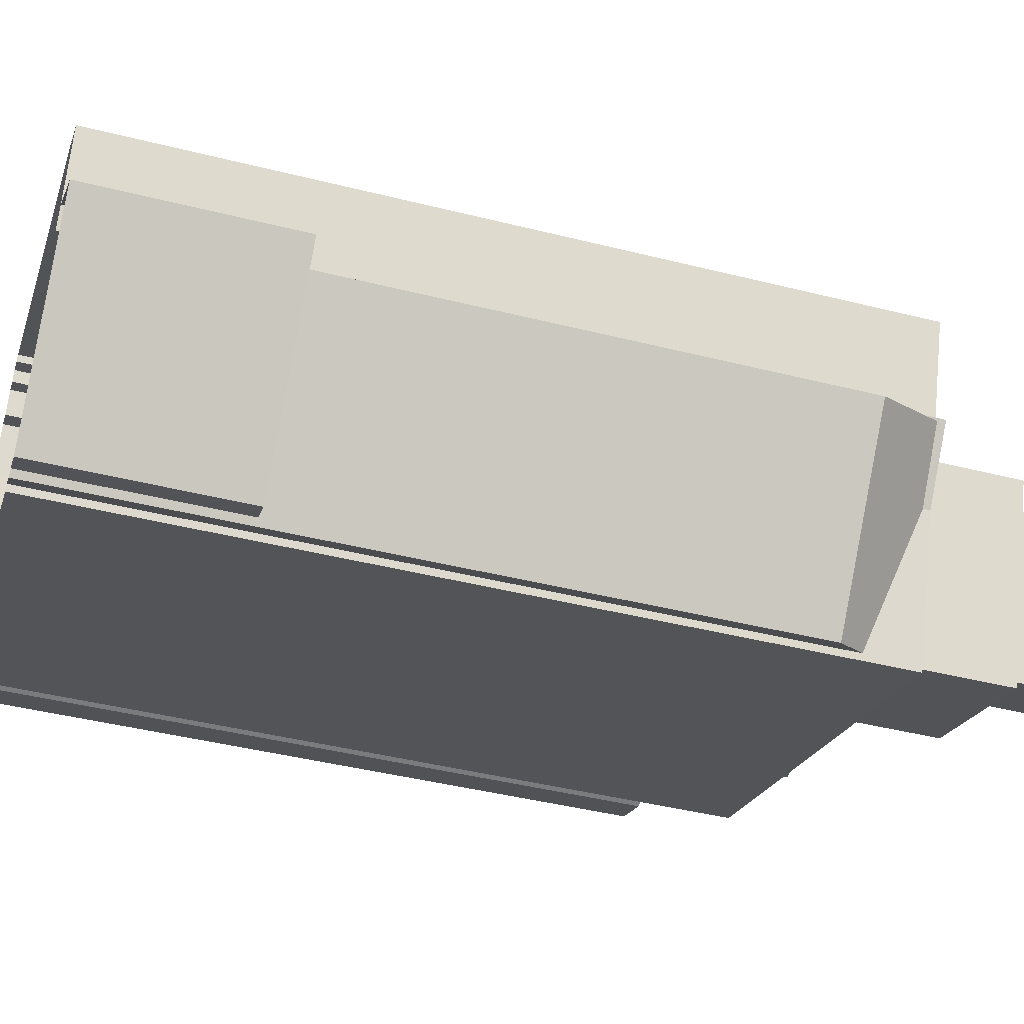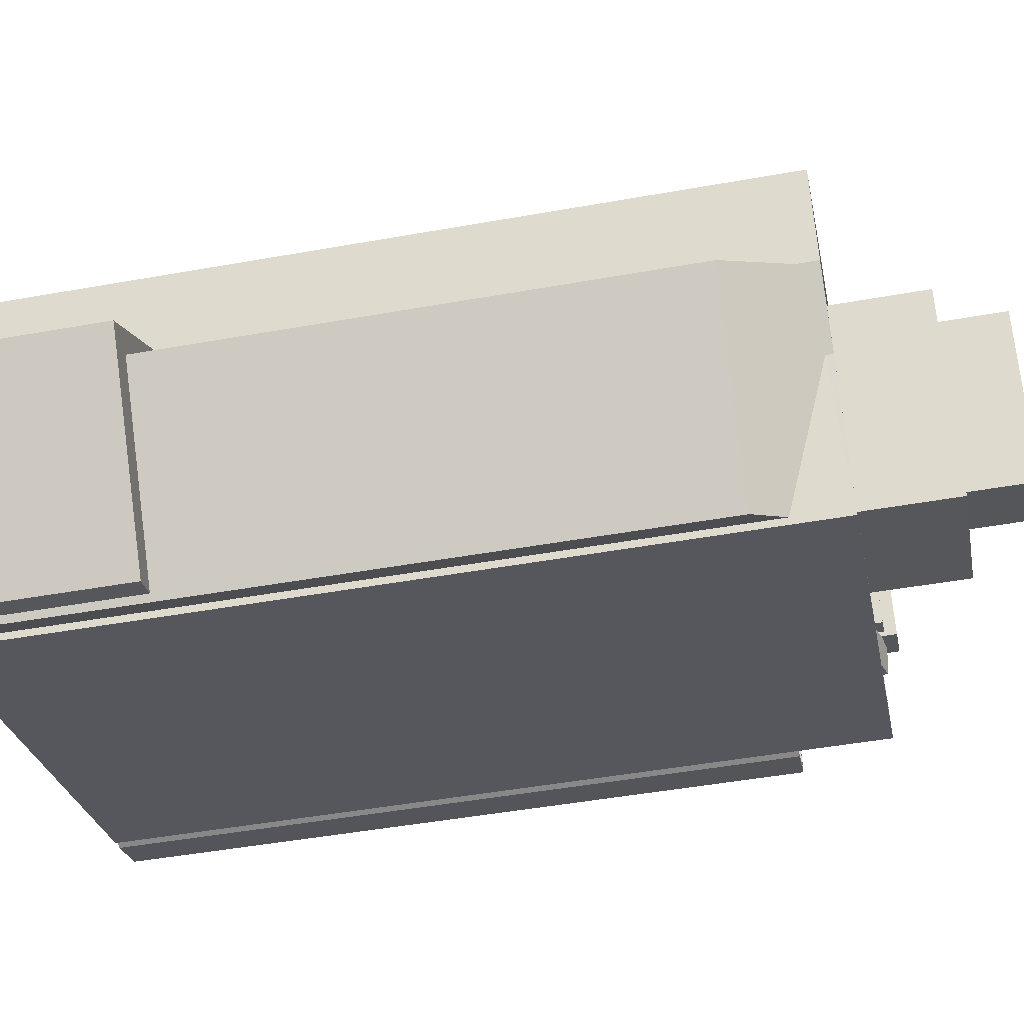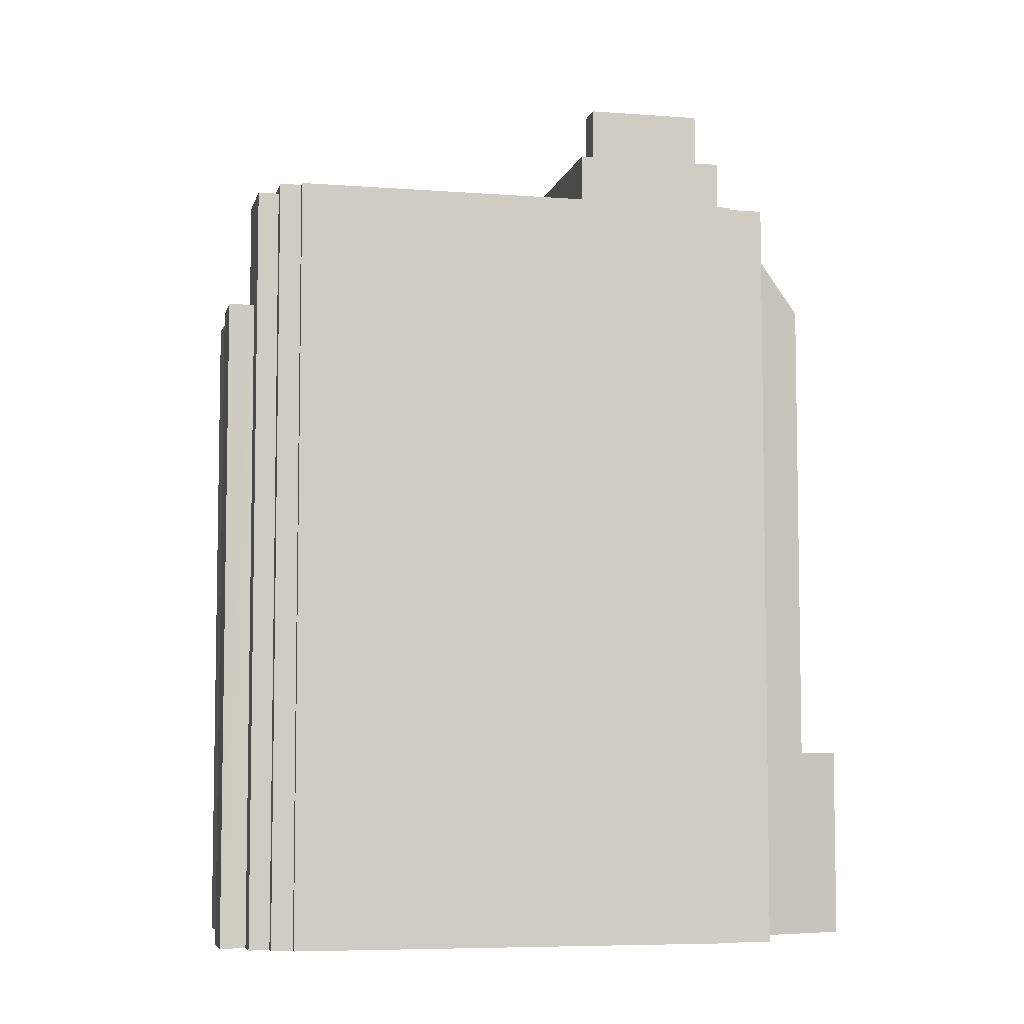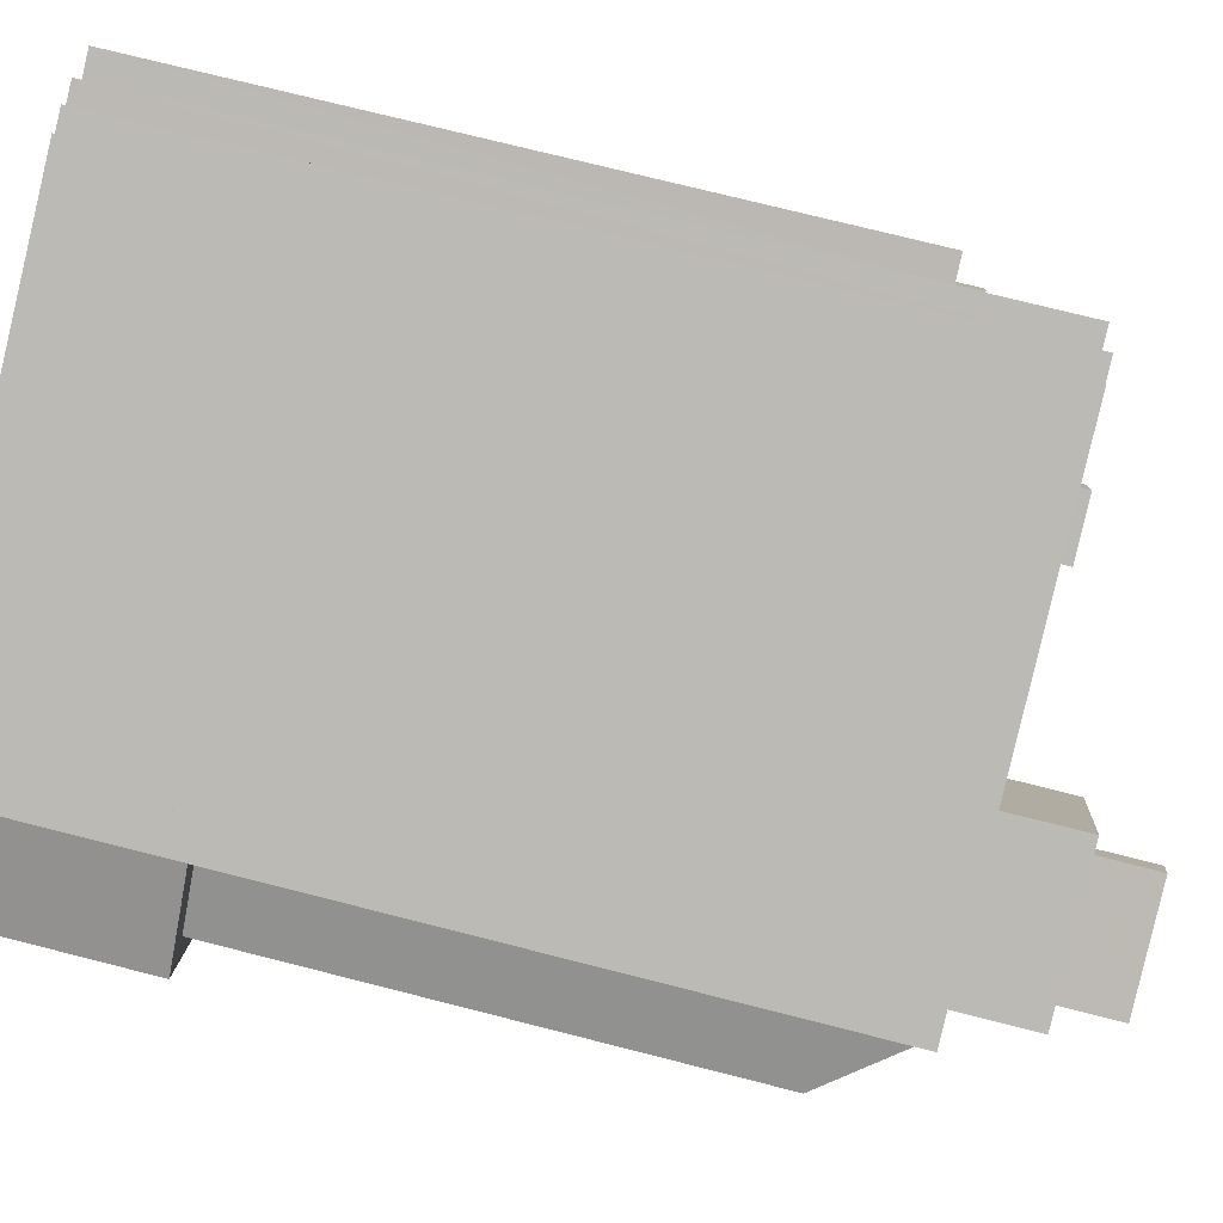
<metadata>
{"format":"obj","ext":"obj","renderer":"f3d","projection":"perspective","resolution":1024,"background":"white","views":[{"elev":-42.9,"azim":-106.7,"up":"+Y"},{"elev":-47.7,"azim":-78.6,"up":"+Y"},{"elev":-6.5,"azim":-171.7,"up":"+Z"},{"elev":74.7,"azim":-75.8,"up":"+Y"}]}
</metadata>
<code>
v 1.294e+04 -1.567e+04 17.34
v 1.294e+04 -1.567e+04 17.34
v 1.294e+04 -1.567e+04 17.34
v 1.294e+04 -1.567e+04 17.34
v 1.294e+04 -1.567e+04 17.34
v 1.294e+04 -1.567e+04 17.34
v 1.294e+04 -1.567e+04 17.34
v 1.294e+04 -1.567e+04 17.34
v 1.293e+04 -1.568e+04 17.34
v 1.295e+04 -1.568e+04 17.34
v 1.295e+04 -1.568e+04 17.34
v 1.295e+04 -1.568e+04 17.34
v 1.293e+04 -1.568e+04 17.34
v 1.293e+04 -1.568e+04 17.34
v 1.292e+04 -1.568e+04 17.34
v 1.295e+04 -1.568e+04 17.34
v 1.295e+04 -1.568e+04 17.34
v 1.295e+04 -1.568e+04 17.34
v 1.292e+04 -1.568e+04 17.34
v 1.293e+04 -1.568e+04 17.34
v 1.292e+04 -1.568e+04 17.34
v 1.293e+04 -1.569e+04 17.34
v 1.294e+04 -1.567e+04 17.34
v 1.294e+04 -1.568e+04 17.34
v 1.293e+04 -1.569e+04 17.34
v 1.294e+04 -1.568e+04 17.34
v 1.293e+04 -1.569e+04 17.34
v 1.293e+04 -1.569e+04 17.34
v 1.293e+04 -1.569e+04 17.34
v 1.293e+04 -1.569e+04 24.58
v 1.292e+04 -1.568e+04 24.58
v 1.293e+04 -1.569e+04 24.58
v 1.293e+04 -1.568e+04 24.58
v 1.292e+04 -1.568e+04 24.58
v 1.292e+04 -1.568e+04 24.58
v 1.292e+04 -1.568e+04 24.58
v 1.292e+04 -1.568e+04 24.58
v 1.292e+04 -1.568e+04 42.97
v 1.293e+04 -1.569e+04 42.89
v 1.293e+04 -1.568e+04 45.75
v 1.292e+04 -1.568e+04 45.71
v 1.293e+04 -1.569e+04 44
v 1.294e+04 -1.568e+04 44.51
v 1.294e+04 -1.568e+04 44.51
v 1.294e+04 -1.568e+04 44.51
v 1.294e+04 -1.568e+04 44.51
v 1.293e+04 -1.569e+04 44.51
v 1.294e+04 -1.568e+04 44.51
v 1.293e+04 -1.568e+04 44.51
v 1.294e+04 -1.568e+04 44.51
v 1.294e+04 -1.568e+04 44.51
v 1.294e+04 -1.568e+04 44.51
v 1.294e+04 -1.568e+04 44.51
v 1.294e+04 -1.568e+04 44.51
v 1.294e+04 -1.568e+04 44.51
v 1.294e+04 -1.568e+04 44.51
v 1.294e+04 -1.568e+04 44.51
v 1.294e+04 -1.568e+04 44.51
v 1.294e+04 -1.568e+04 44.51
v 1.294e+04 -1.568e+04 44.51
v 1.294e+04 -1.568e+04 44.51
v 1.294e+04 -1.568e+04 44.51
v 1.293e+04 -1.568e+04 44.51
v 1.293e+04 -1.568e+04 44.51
v 1.293e+04 -1.568e+04 44.51
v 1.293e+04 -1.568e+04 44.51
v 1.293e+04 -1.568e+04 44.51
v 1.293e+04 -1.568e+04 44.51
v 1.294e+04 -1.568e+04 44.51
v 1.294e+04 -1.568e+04 44.51
v 1.293e+04 -1.568e+04 44.51
v 1.292e+04 -1.568e+04 44.51
v 1.294e+04 -1.568e+04 44.51
v 1.294e+04 -1.568e+04 44.51
v 1.293e+04 -1.568e+04 44.51
v 1.294e+04 -1.567e+04 44.51
v 1.294e+04 -1.568e+04 44.51
v 1.294e+04 -1.568e+04 44.51
v 1.294e+04 -1.568e+04 44.51
v 1.294e+04 -1.567e+04 44.51
v 1.294e+04 -1.567e+04 44.51
v 1.294e+04 -1.568e+04 44.51
v 1.294e+04 -1.568e+04 44.51
v 1.294e+04 -1.567e+04 44.51
v 1.294e+04 -1.567e+04 44.51
v 1.294e+04 -1.567e+04 44.51
v 1.294e+04 -1.567e+04 44.51
v 1.294e+04 -1.567e+04 44.51
v 1.294e+04 -1.568e+04 44.51
v 1.294e+04 -1.568e+04 44.51
v 1.294e+04 -1.568e+04 46.01
v 1.294e+04 -1.568e+04 46.01
v 1.293e+04 -1.569e+04 46.01
v 1.293e+04 -1.569e+04 46.01
v 1.293e+04 -1.568e+04 46.01
v 1.293e+04 -1.568e+04 46.01
v 1.292e+04 -1.568e+04 46.01
v 1.294e+04 -1.567e+04 46.01
v 1.294e+04 -1.567e+04 46.01
v 1.294e+04 -1.568e+04 46.01
v 1.294e+04 -1.568e+04 46.01
v 1.293e+04 -1.568e+04 46.01
v 1.293e+04 -1.568e+04 46.01
v 1.292e+04 -1.568e+04 46.01
v 1.292e+04 -1.568e+04 46.01
v 1.294e+04 -1.568e+04 46.01
v 1.293e+04 -1.568e+04 46.01
v 1.294e+04 -1.567e+04 46.01
v 1.294e+04 -1.567e+04 46.01
v 1.293e+04 -1.568e+04 46.01
v 1.293e+04 -1.568e+04 46.01
v 1.294e+04 -1.567e+04 46.01
v 1.294e+04 -1.568e+04 46.01
v 1.294e+04 -1.568e+04 46.01
v 1.294e+04 -1.567e+04 46.01
v 1.294e+04 -1.568e+04 46.01
v 1.293e+04 -1.568e+04 46.01
v 1.293e+04 -1.569e+04 46.01
v 1.294e+04 -1.568e+04 46.01
v 1.293e+04 -1.569e+04 46.01
v 1.294e+04 -1.568e+04 46.01
v 1.294e+04 -1.568e+04 46.01
v 1.293e+04 -1.568e+04 46.01
v 1.294e+04 -1.567e+04 45.74
v 1.294e+04 -1.567e+04 45.74
v 1.294e+04 -1.567e+04 45.74
v 1.294e+04 -1.567e+04 45.74
v 1.294e+04 -1.567e+04 45.74
v 1.294e+04 -1.567e+04 45.74
v 1.294e+04 -1.567e+04 45.74
v 1.294e+04 -1.567e+04 45.74
v 1.295e+04 -1.568e+04 41.6
v 1.294e+04 -1.568e+04 41.6
v 1.294e+04 -1.568e+04 41.6
v 1.294e+04 -1.567e+04 41.6
v 1.294e+04 -1.567e+04 41.6
v 1.294e+04 -1.567e+04 41.6
v 1.294e+04 -1.567e+04 41.6
v 1.294e+04 -1.567e+04 41.6
v 1.294e+04 -1.567e+04 41.6
v 1.294e+04 -1.568e+04 44.82
v 1.294e+04 -1.568e+04 45.01
v 1.294e+04 -1.568e+04 45.01
v 1.294e+04 -1.568e+04 45.01
v 1.294e+04 -1.568e+04 44.82
v 1.295e+04 -1.568e+04 41.82
v 1.294e+04 -1.568e+04 41.82
v 1.294e+04 -1.568e+04 41.63
v 1.295e+04 -1.568e+04 41.63
v 1.294e+04 -1.568e+04 41.63
v 1.295e+04 -1.568e+04 41.63
v 1.295e+04 -1.568e+04 41.63
v 1.294e+04 -1.568e+04 41.63
v 1.295e+04 -1.568e+04 41.63
v 1.295e+04 -1.568e+04 41.63
v 1.295e+04 -1.568e+04 41.63
v 1.295e+04 -1.568e+04 41.63
v 1.294e+04 -1.568e+04 42.82
v 1.294e+04 -1.568e+04 42.63
v 1.294e+04 -1.568e+04 42.82
v 1.294e+04 -1.568e+04 42.63
v 1.294e+04 -1.568e+04 45.82
v 1.294e+04 -1.568e+04 46.01
v 1.294e+04 -1.568e+04 43.51
v 1.294e+04 -1.568e+04 42.63
v 1.294e+04 -1.568e+04 42.63
v 1.295e+04 -1.568e+04 42.63
v 1.294e+04 -1.568e+04 42.63
v 1.294e+04 -1.568e+04 42.63
v 1.295e+04 -1.568e+04 42.63
v 1.295e+04 -1.568e+04 42.63
v 1.295e+04 -1.568e+04 42.63
v 1.295e+04 -1.568e+04 42.63
v 1.295e+04 -1.568e+04 42.63
v 1.295e+04 -1.568e+04 42.63
v 1.295e+04 -1.568e+04 42.63
v 1.295e+04 -1.568e+04 42.63
v 1.295e+04 -1.568e+04 42.63
v 1.294e+04 -1.568e+04 45.82
v 1.294e+04 -1.568e+04 45.82
v 1.295e+04 -1.568e+04 42.63
v 1.295e+04 -1.568e+04 42.82
v 1.295e+04 -1.568e+04 42.63
v 1.294e+04 -1.568e+04 46.19
v 1.294e+04 -1.568e+04 46.28
v 1.294e+04 -1.568e+04 46.15
v 1.294e+04 -1.568e+04 45.52
v 1.294e+04 -1.568e+04 45.48
v 1.294e+04 -1.568e+04 46.26
v 1.294e+04 -1.568e+04 46.26
v 1.294e+04 -1.568e+04 46.26
v 1.294e+04 -1.568e+04 46.26
v 1.294e+04 -1.568e+04 46.68
v 1.294e+04 -1.568e+04 46.68
v 1.294e+04 -1.568e+04 46.68
v 1.294e+04 -1.568e+04 46.68
v 1.294e+04 -1.568e+04 46.68
v 1.294e+04 -1.568e+04 46.68
v 1.294e+04 -1.568e+04 46.68
v 1.294e+04 -1.568e+04 46.68
v 1.293e+04 -1.568e+04 51.04
v 1.293e+04 -1.568e+04 51.04
v 1.293e+04 -1.568e+04 51.04
v 1.293e+04 -1.569e+04 51.04
v 1.293e+04 -1.569e+04 49.25
v 1.293e+04 -1.569e+04 49.25
v 1.293e+04 -1.568e+04 49.25
v 1.293e+04 -1.568e+04 49.25
v 1.293e+04 -1.569e+04 49.25
v 1.293e+04 -1.568e+04 49.25
v 1.293e+04 -1.568e+04 49.25
v 1.293e+04 -1.568e+04 49.25
v 1.293e+04 -1.568e+04 49.25
v 1.293e+04 -1.568e+04 49.25
v 1.293e+04 -1.568e+04 49.25
v 1.293e+04 -1.568e+04 49.25
v 1.293e+04 -1.569e+04 49.25
v 1.293e+04 -1.569e+04 49.25
v 1.293e+04 -1.569e+04 49.25
v 1.293e+04 -1.569e+04 49.25
v 1.293e+04 -1.568e+04 49.25
v 1.293e+04 -1.568e+04 49.25
v 1.293e+04 -1.568e+04 49.25
v 1.293e+04 -1.568e+04 49.25
v 1.293e+04 -1.569e+04 49.25
v 1.293e+04 -1.568e+04 49.25
v 1.293e+04 -1.568e+04 51.46
v 1.293e+04 -1.568e+04 51.46
v 1.293e+04 -1.568e+04 51.46
v 1.293e+04 -1.569e+04 51.46
v 1.293e+04 -1.569e+04 51.46
v 1.293e+04 -1.569e+04 51.46
v 1.293e+04 -1.569e+04 51.46
v 1.293e+04 -1.568e+04 51.46
v 1.293e+04 -1.568e+04 51.46
v 1.293e+04 -1.568e+04 51.46
v 1.293e+04 -1.568e+04 46.26
v 1.294e+04 -1.568e+04 46.26
v 1.294e+04 -1.568e+04 46.26
v 1.294e+04 -1.568e+04 46.26
f 1 2 3
f 1 4 5
f 6 7 3
f 8 4 9
f 10 11 12
f 4 13 9
f 14 15 13
f 16 10 12
f 17 10 18
f 19 20 21
f 20 22 21
f 7 23 3
f 24 25 26
f 23 18 26
f 20 14 27
f 20 28 22
f 27 29 28
f 27 26 25
f 26 10 16
f 1 3 4
f 14 13 4
f 26 18 10
f 3 23 4
f 26 4 23
f 14 26 27
f 28 20 27
f 4 26 14
f 30 31 32
f 33 34 35
f 36 35 31
f 32 31 37
f 35 34 37
f 31 35 37
f 38 39 40
f 38 40 41
f 39 42 40
f 43 44 45
f 46 47 48
f 46 49 47
f 45 44 50
f 51 43 45
f 52 51 53
f 52 54 55
f 48 55 46
f 56 57 49
f 58 45 59
f 56 60 57
f 53 45 58
f 54 61 62
f 52 53 54
f 56 49 63
f 63 49 46
f 62 46 55
f 53 51 45
f 54 62 55
f 57 64 49
f 65 66 67
f 64 68 65
f 59 69 58
f 57 58 70
f 68 66 65
f 71 72 68
f 73 74 69
f 64 75 71
f 64 76 75
f 77 76 78
f 69 74 70
f 57 70 78
f 57 78 64
f 64 71 68
f 69 70 58
f 78 76 64
f 79 80 81
f 81 82 79
f 50 83 82
f 44 83 50
f 84 85 86
f 81 85 87
f 73 50 82
f 87 85 84
f 76 87 88
f 77 89 76
f 73 90 74
f 90 82 89
f 82 81 89
f 76 81 87
f 73 82 90
f 89 81 76
f 62 61 60
f 56 62 60
f 91 92 93
f 94 95 93
f 96 97 95
f 98 99 100
f 99 101 100
f 102 103 97
f 103 104 105
f 99 106 101
f 107 108 109
f 110 111 107
f 110 105 104
f 109 108 112
f 112 99 98
f 113 114 91
f 112 115 99
f 113 116 114
f 117 111 110
f 118 119 120
f 108 115 112
f 111 108 107
f 118 121 119
f 114 122 92
f 92 121 93
f 117 110 104
f 123 104 103
f 123 103 102
f 102 97 96
f 96 95 94
f 94 93 118
f 91 114 92
f 93 121 118
f 124 125 126
f 124 127 125
f 128 129 130
f 128 131 129
f 132 133 134
f 135 136 133
f 135 137 136
f 137 138 139
f 140 138 137
f 135 140 137
f 133 132 135
f 141 142 143
f 144 141 143
f 141 145 142
f 146 147 148
f 149 146 148
f 148 150 149
f 150 151 149
f 152 153 154
f 155 151 156
f 149 151 155
f 153 155 154
f 157 155 156
f 154 155 157
f 147 146 145
f 147 145 141
f 158 159 160
f 158 161 159
f 113 162 163
f 113 164 162
f 161 165 166
f 167 168 169
f 168 167 170
f 165 171 172
f 159 161 166
f 173 170 167
f 171 174 175
f 176 177 173
f 175 174 177
f 178 173 167
f 166 165 172
f 172 171 175
f 175 177 176
f 176 173 178
f 164 160 162
f 164 158 160
f 179 101 180
f 179 100 101
f 181 182 183
f 181 179 182
f 180 182 179
f 184 185 119
f 121 184 119
f 185 186 119
f 119 186 187
f 119 187 188
f 189 190 191
f 189 192 190
f 193 194 195
f 193 196 194
f 197 198 199
f 200 197 199
f 201 202 203
f 201 204 202
f 205 206 207
f 207 206 208
f 209 206 205
f 210 211 212
f 213 211 210
f 214 213 215
f 213 210 215
f 214 215 216
f 214 216 217
f 218 217 219
f 220 210 212
f 220 212 218
f 208 221 207
f 222 223 221
f 224 216 222
f 209 225 206
f 218 219 220
f 225 226 206
f 219 226 225
f 208 224 221
f 217 224 226
f 217 216 224
f 219 217 226
f 224 222 221
f 227 228 229
f 230 231 232
f 233 232 231
f 228 234 235
f 236 227 229
f 234 233 231
f 231 235 234
f 228 235 229
f 237 238 239
f 240 237 239
f 28 32 22
f 28 30 32
f 22 37 21
f 22 32 37
f 37 34 19
f 21 37 19
f 20 19 34
f 33 20 34
f 38 30 39
f 39 30 29
f 38 31 30
f 29 30 28
f 27 39 29
f 27 42 39
f 36 38 41
f 36 31 38
f 35 97 33
f 97 103 33
f 33 14 20
f 33 103 14
f 14 103 105
f 15 14 105
f 105 110 13
f 15 105 13
f 13 107 9
f 13 110 107
f 8 9 107
f 109 8 107
f 109 112 4
f 8 109 4
f 112 98 5
f 4 112 5
f 124 1 5
f 5 98 124
f 136 127 133
f 133 127 100
f 127 98 100
f 124 98 127
f 26 165 24
f 24 165 91
f 164 113 91
f 158 164 91
f 165 161 158
f 165 158 91
f 24 93 25
f 24 91 93
f 95 40 93
f 42 25 93
f 42 27 25
f 40 42 93
f 35 41 97
f 97 41 95
f 35 36 41
f 95 41 40
f 142 101 106
f 143 142 106
f 80 79 143
f 86 131 84
f 143 106 128
f 128 106 99
f 80 143 128
f 131 128 99
f 84 131 99
f 67 66 102
f 96 67 102
f 102 66 68
f 123 102 68
f 104 68 72
f 104 123 68
f 104 72 71
f 117 104 71
f 111 71 75
f 111 117 71
f 88 108 76
f 76 111 75
f 76 108 111
f 108 88 87
f 115 108 87
f 115 87 84
f 99 115 84
f 116 113 144
f 113 163 144
f 116 144 82
f 144 79 82
f 144 143 79
f 116 82 83
f 114 116 83
f 83 44 114
f 44 43 122
f 114 44 122
f 120 188 47
f 47 188 48
f 119 188 120
f 124 126 2
f 1 124 2
f 125 139 126
f 126 139 2
f 125 137 139
f 2 139 3
f 137 125 127
f 136 137 127
f 80 130 81
f 80 128 130
f 81 130 129
f 85 81 129
f 86 129 131
f 86 85 129
f 135 23 7
f 140 135 7
f 18 135 132
f 18 23 135
f 139 6 3
f 139 138 6
f 138 7 6
f 138 140 7
f 168 134 133
f 100 168 133
f 169 155 153
f 181 155 169
f 181 169 179
f 168 100 179
f 179 169 168
f 134 168 132
f 168 170 132
f 132 17 18
f 132 170 17
f 170 10 17
f 170 173 10
f 173 177 11
f 10 173 11
f 11 174 12
f 11 177 174
f 12 171 16
f 12 174 171
f 16 165 26
f 16 171 165
f 183 149 155
f 181 183 155
f 159 150 148
f 159 166 150
f 152 167 169
f 153 152 169
f 159 148 147
f 160 159 147
f 167 152 154
f 178 167 154
f 163 162 144
f 144 162 141
f 141 160 147
f 141 162 160
f 178 154 157
f 176 178 157
f 176 157 156
f 175 176 156
f 172 175 156
f 151 172 156
f 142 180 101
f 145 180 142
f 182 146 183
f 145 182 180
f 183 146 149
f 145 146 182
f 166 151 150
f 166 172 151
f 51 52 186
f 185 51 186
f 184 122 185
f 185 122 51
f 184 92 122
f 51 122 43
f 121 92 184
f 188 187 55
f 48 188 55
f 52 55 187
f 186 52 187
f 53 58 189
f 191 53 189
f 190 53 191
f 190 54 53
f 54 190 61
f 190 192 60
f 61 190 60
f 192 57 60
f 58 57 192
f 189 58 192
f 50 194 45
f 50 195 194
f 69 59 196
f 59 45 194
f 59 194 196
f 196 193 73
f 69 196 73
f 193 195 50
f 73 193 50
f 200 199 74
f 200 74 90
f 199 70 74
f 198 70 199
f 198 78 70
f 78 198 77
f 198 197 77
f 197 89 77
f 90 89 197
f 200 90 197
f 226 203 202
f 226 224 203
f 226 202 204
f 206 226 204
f 206 204 201
f 208 206 201
f 224 201 203
f 224 208 201
f 213 214 64
f 64 214 49
f 47 49 120
f 49 214 217
f 120 217 118
f 120 49 217
f 218 94 118
f 217 218 118
f 211 65 96
f 65 67 96
f 211 96 212
f 212 96 218
f 218 96 94
f 64 65 211
f 213 64 211
f 220 233 234
f 210 220 234
f 215 234 228
f 215 210 234
f 216 228 227
f 216 215 228
f 216 227 236
f 222 216 236
f 222 236 229
f 223 222 229
f 223 229 235
f 221 223 235
f 221 235 207
f 235 231 207
f 231 205 207
f 231 230 209
f 231 209 205
f 230 225 209
f 219 230 232
f 219 225 230
f 219 232 233
f 220 219 233
f 62 56 240
f 239 62 240
f 238 62 239
f 238 46 62
f 237 46 238
f 237 63 46
f 56 63 237
f 240 56 237

</code>
